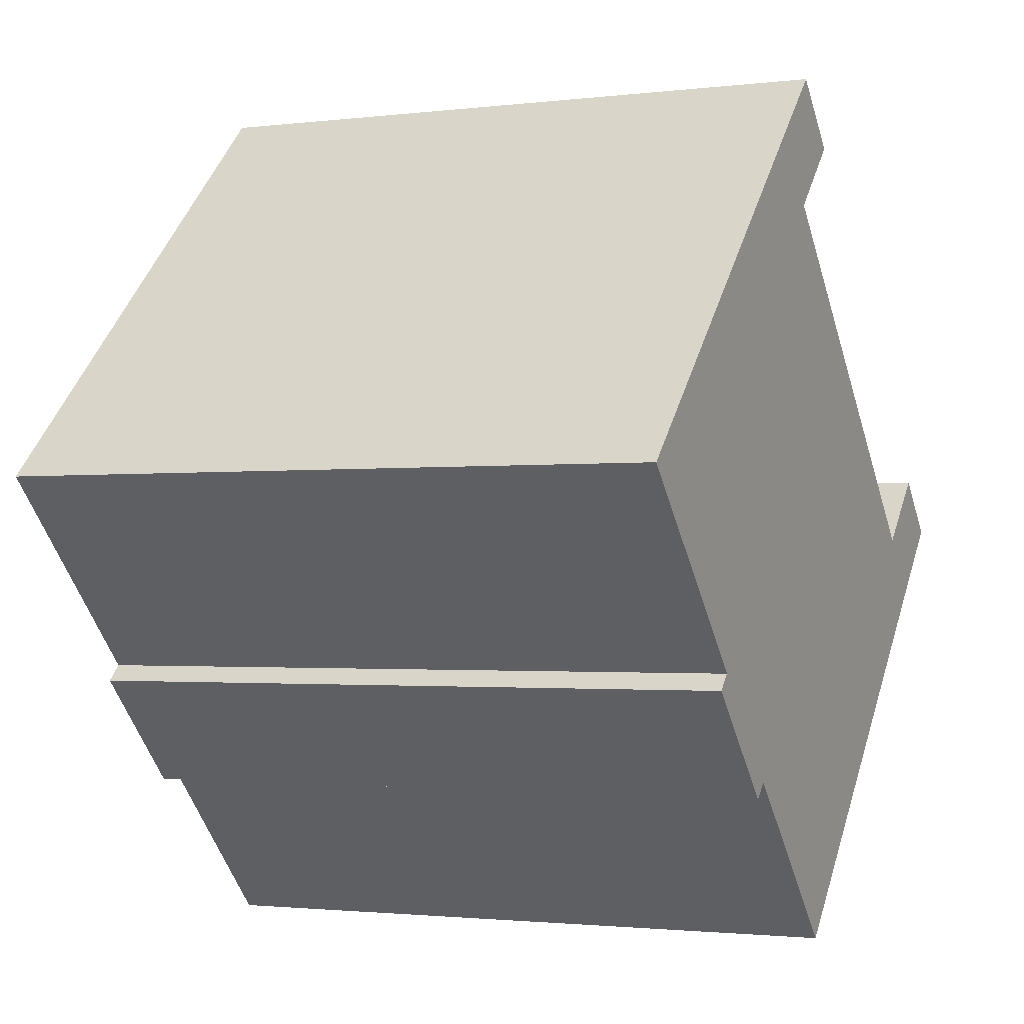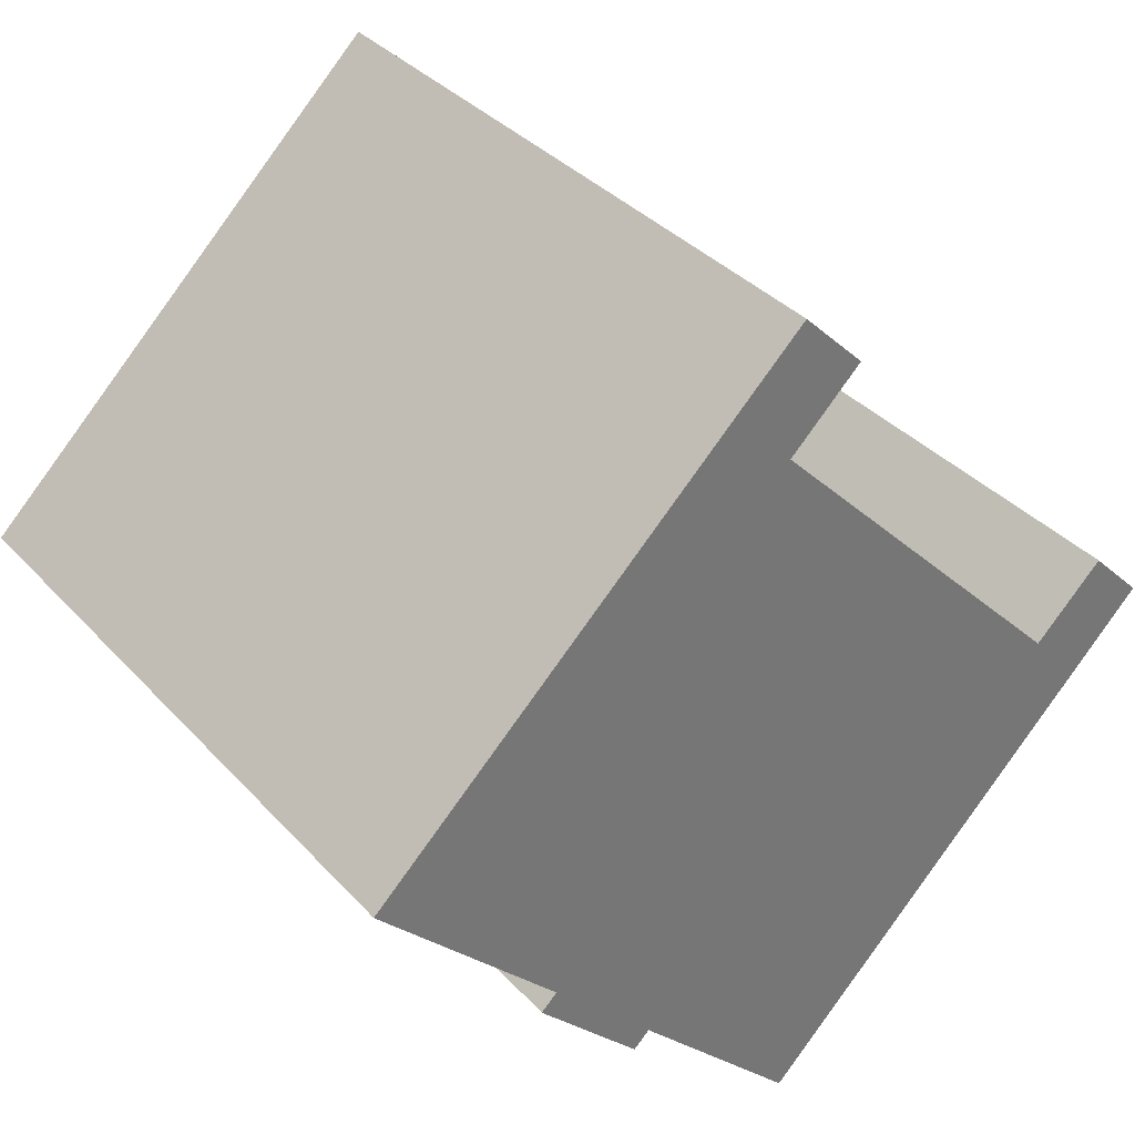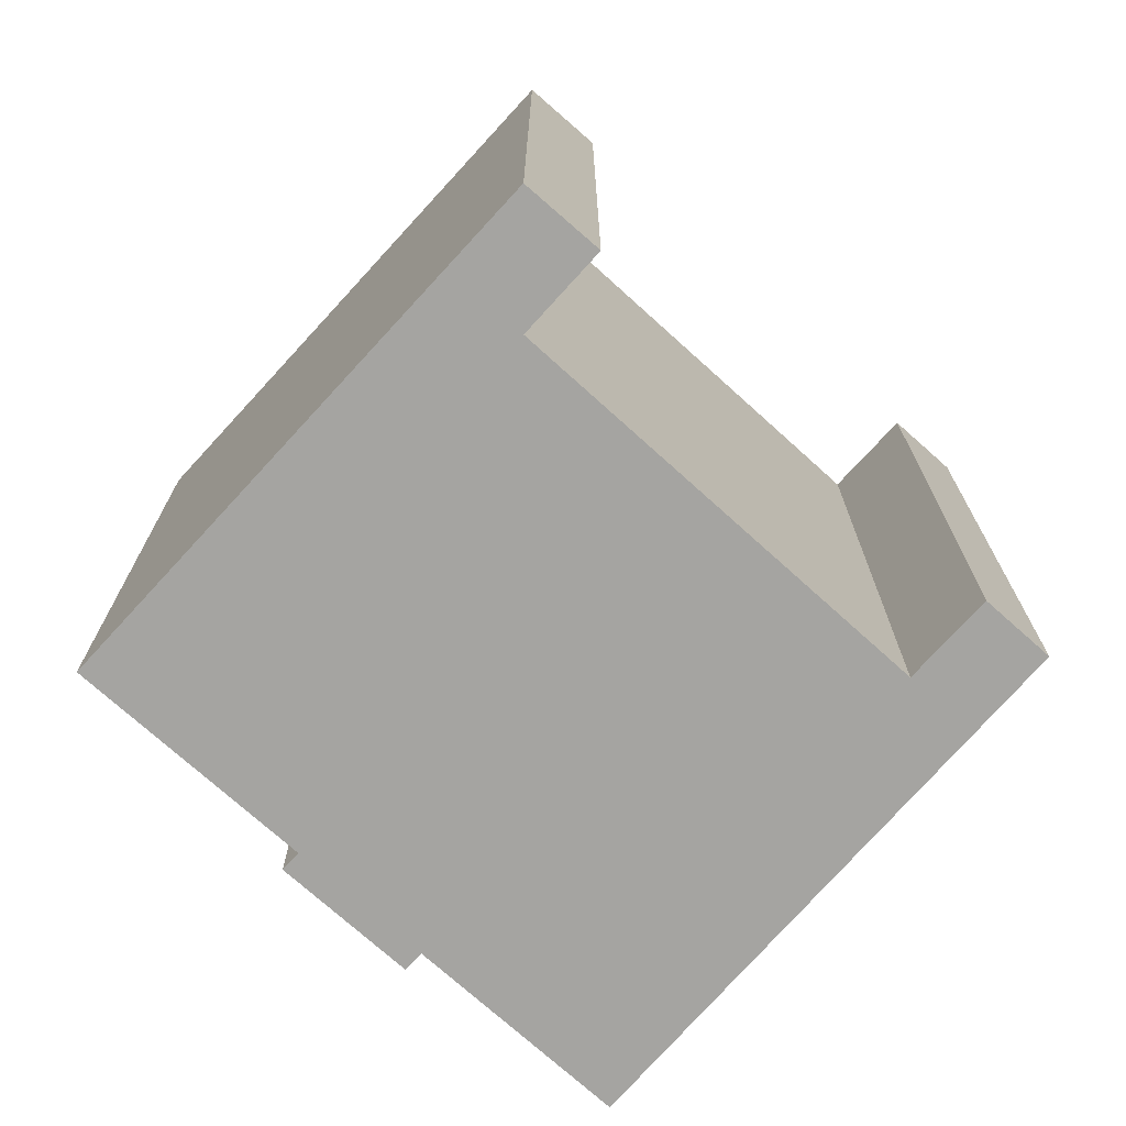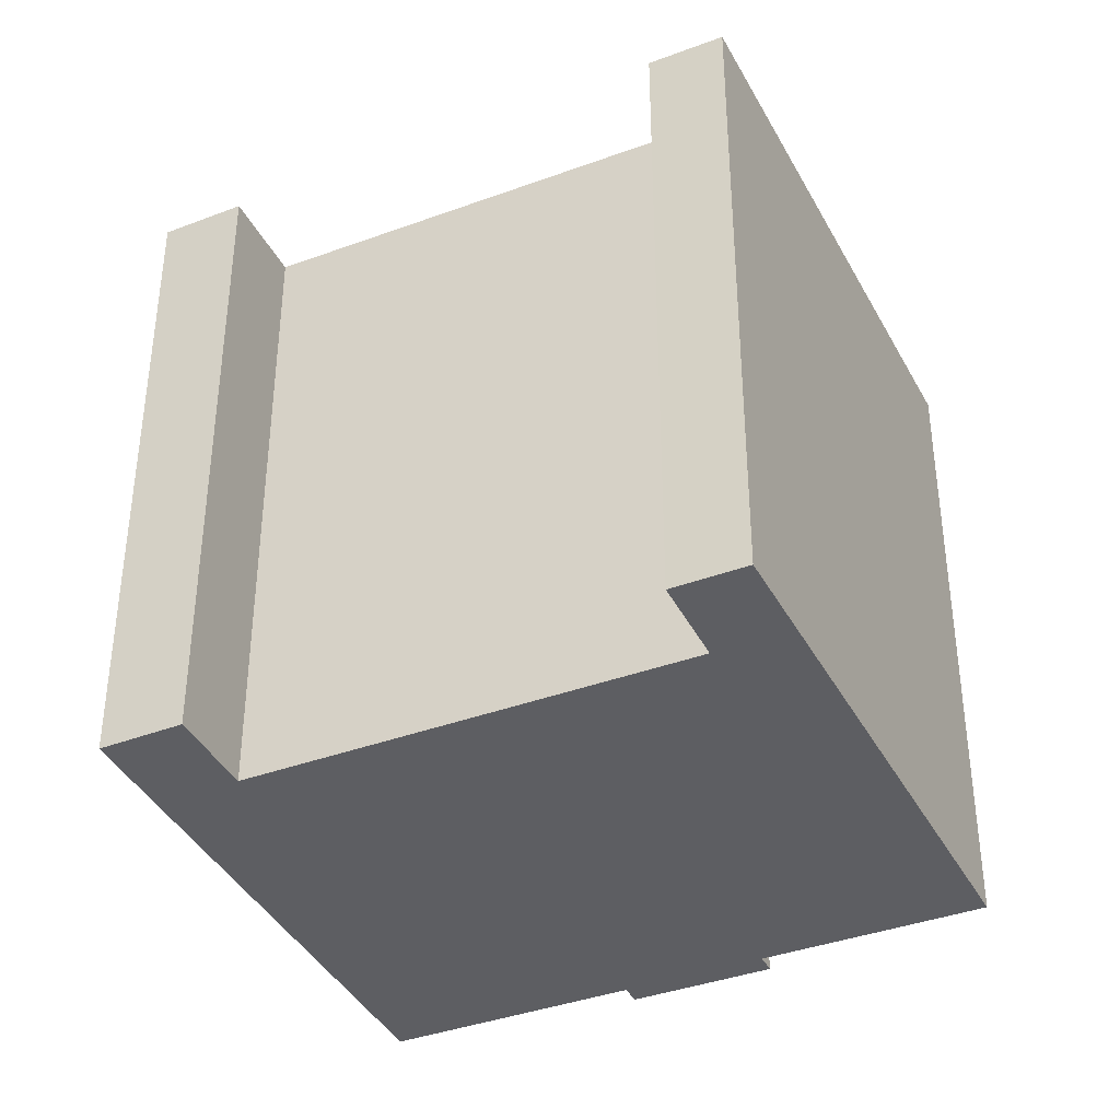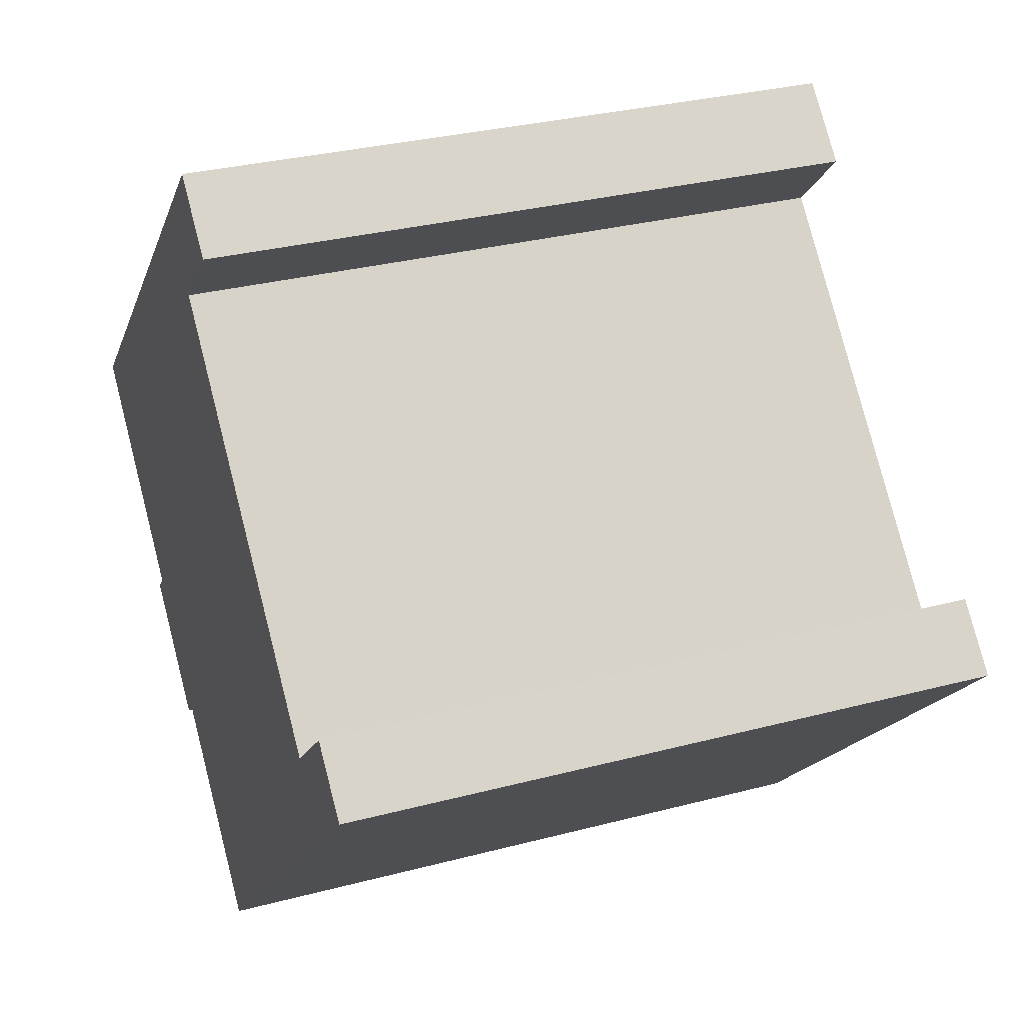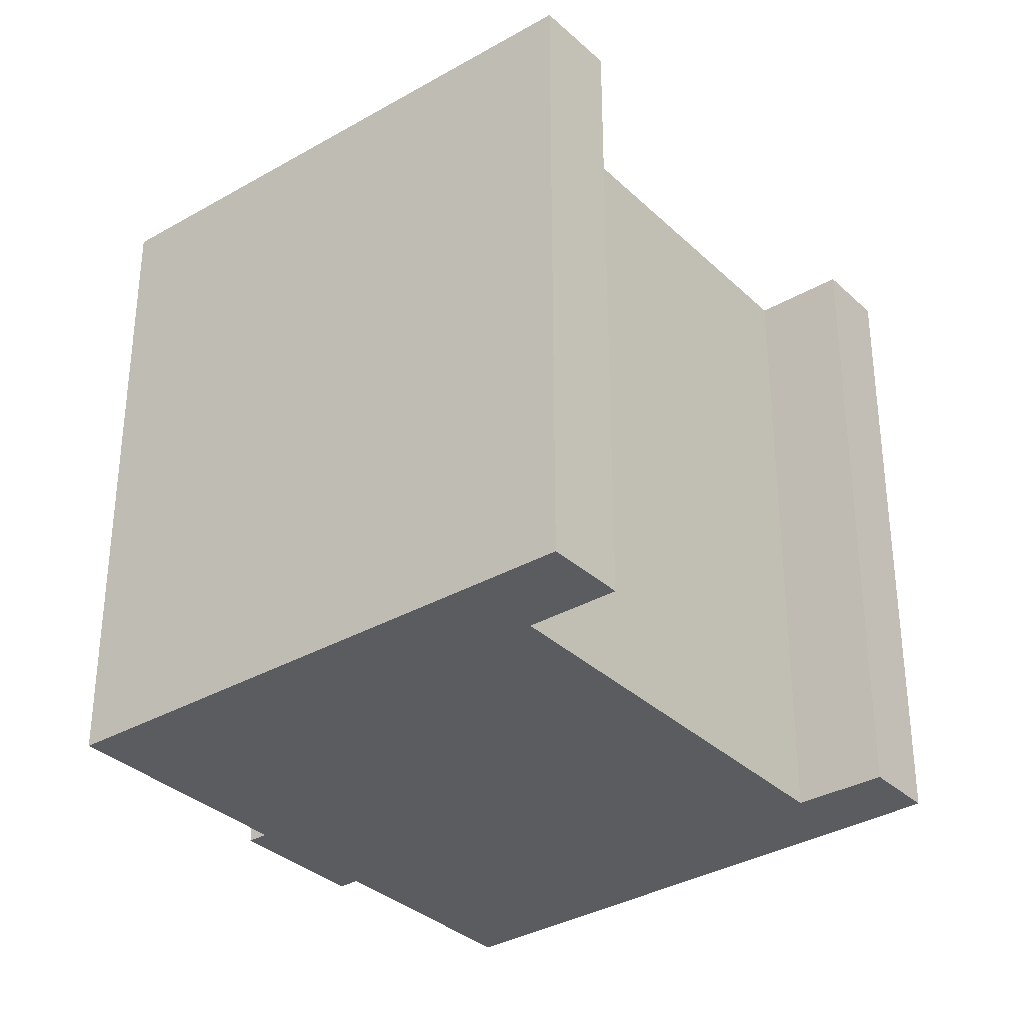
<metadata>
{"format":"obj","ext":"obj","renderer":"f3d","projection":"perspective","resolution":1024,"background":"white","views":[{"elev":-1.8,"azim":-65.8,"up":"+Z"},{"elev":35.6,"azim":-36.0,"up":"+Z"},{"elev":-73.2,"azim":3.7,"up":"+Y"},{"elev":-38.9,"azim":70.6,"up":"+Y"},{"elev":30.6,"azim":69.1,"up":"+Z"},{"elev":-33.6,"azim":-5.8,"up":"+Y"}]}
</metadata>
<code>
v  0 0 0
v  10.33 -4.505e-16 7.357
v  9.029 -5.3e-16 8.656
v  8.843 -3.619e-16 5.911
v  15.66 6.857e-17 -1.12
v  5.678 3.99e-16 -6.516
v  6.013 3.791e-16 -6.191
v  4.399 3.183e-16 -5.198
v  18.28 5.339e-17 -0.8719
v  17.13 -1.837e-17 0.3
v  9.474 5.974e-16 -9.756
v  3.823 2.411e-16 -3.937
v  3.489 2.609e-16 -4.26
v  9.029 13.94 8.656
v  0.0002967 13.94 -0.0004421
v  10.33 13.94 7.357
v  8.843 13.94 5.91
v  15.66 13.94 -1.12
v  17.13 13.94 0.2996
v  18.28 13.94 -0.8724
v  9.474 13.94 -9.756
v  6.013 13.94 -6.192
v  5.678 13.94 -6.517
v  4.399 13.94 -5.198
v  3.489 13.94 -4.261
v  3.823 13.94 -3.937
g defaultobject
f 1 2 3
f 2 1 4
f 4 1 5
f 6 7 8
f 5 9 10
f 9 5 11
f 11 5 7
f 7 5 1
f 7 1 12
f 7 12 13
f 7 13 8
f 14 1 3
f 1 14 15
f 2 14 3
f 14 2 16
f 4 16 2
f 16 4 17
f 5 17 4
f 17 5 18
f 19 5 10
f 5 19 18
f 9 19 10
f 19 9 20
f 11 20 9
f 20 11 21
f 22 11 7
f 11 22 21
f 6 22 7
f 22 6 23
f 24 6 8
f 6 24 23
f 25 8 13
f 8 25 24
f 26 13 12
f 13 26 25
f 15 12 1
f 12 15 26
f 16 17 14
f 14 26 15
f 26 14 24
f 24 14 23
f 23 14 22
f 22 14 17
f 22 17 21
f 21 17 18
f 21 18 20
f 20 18 19
f 24 25 26

</code>
